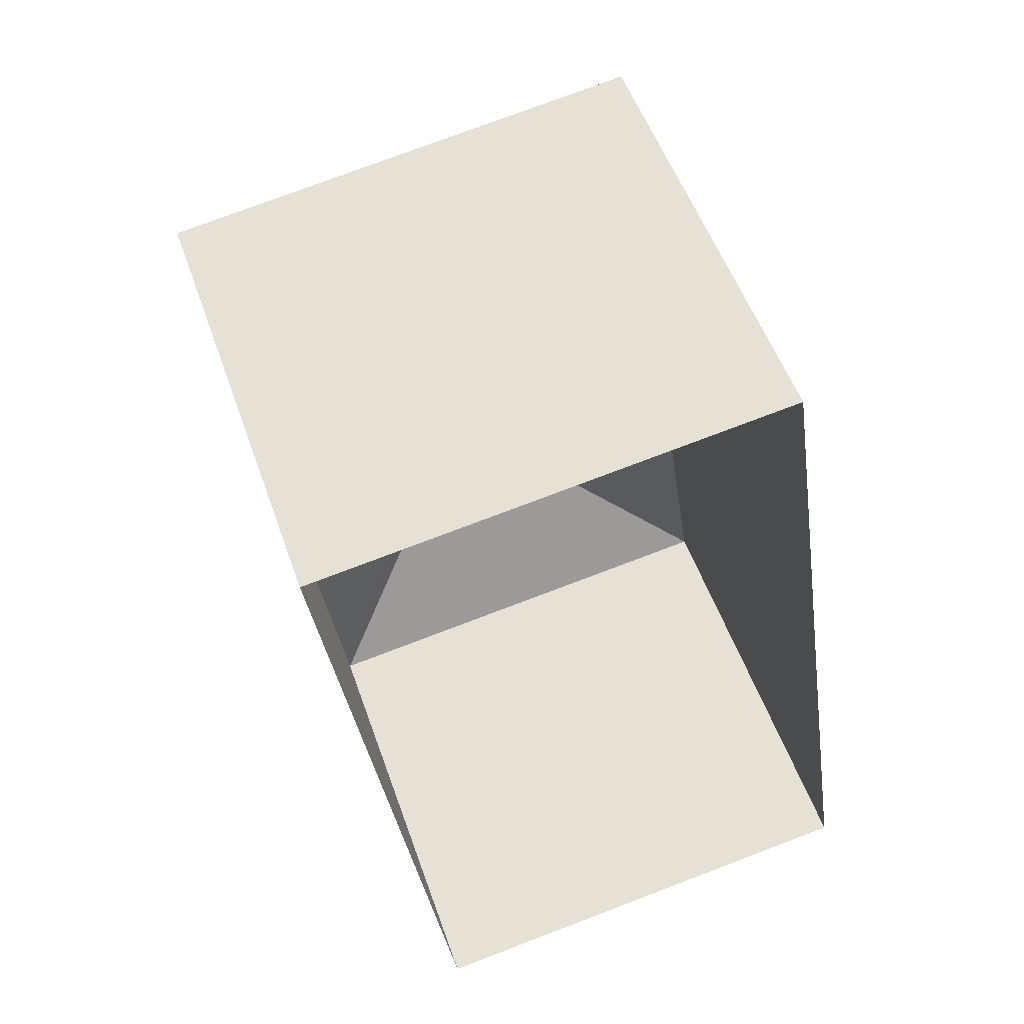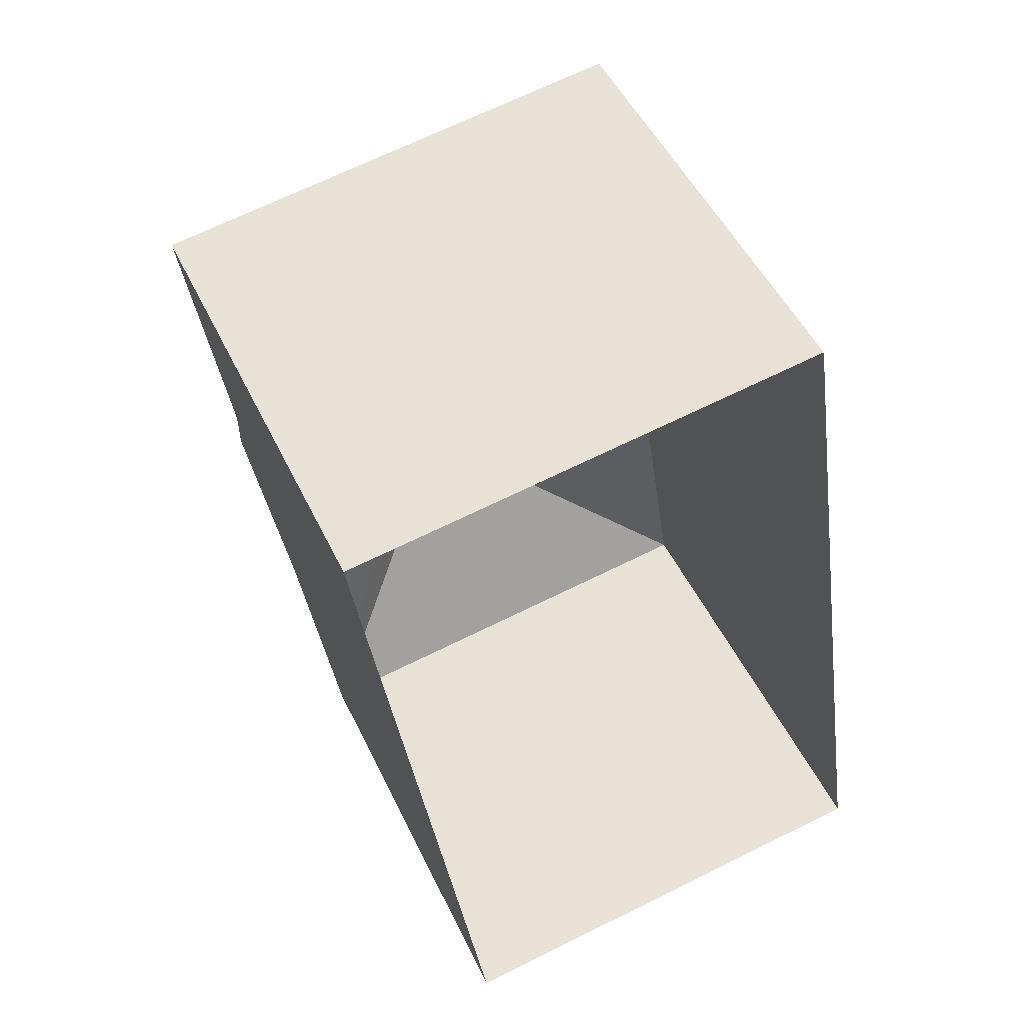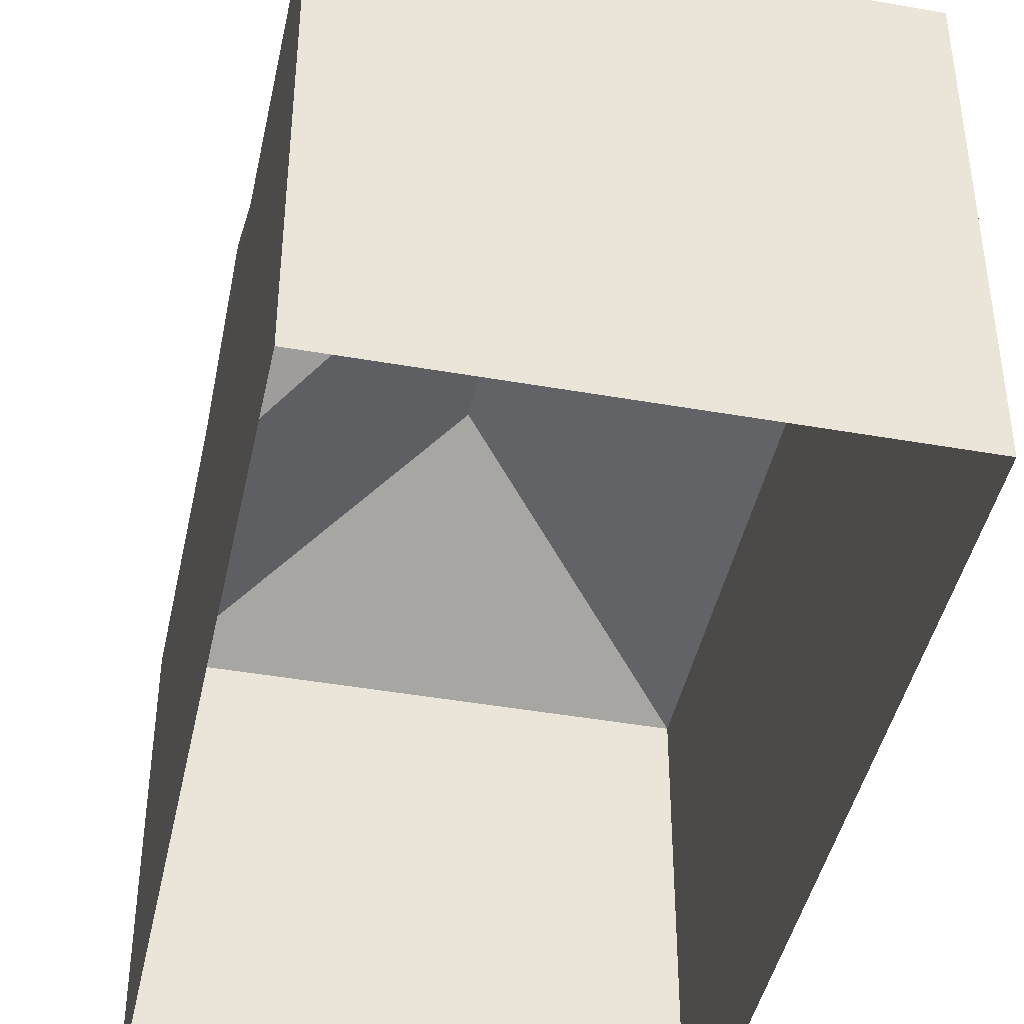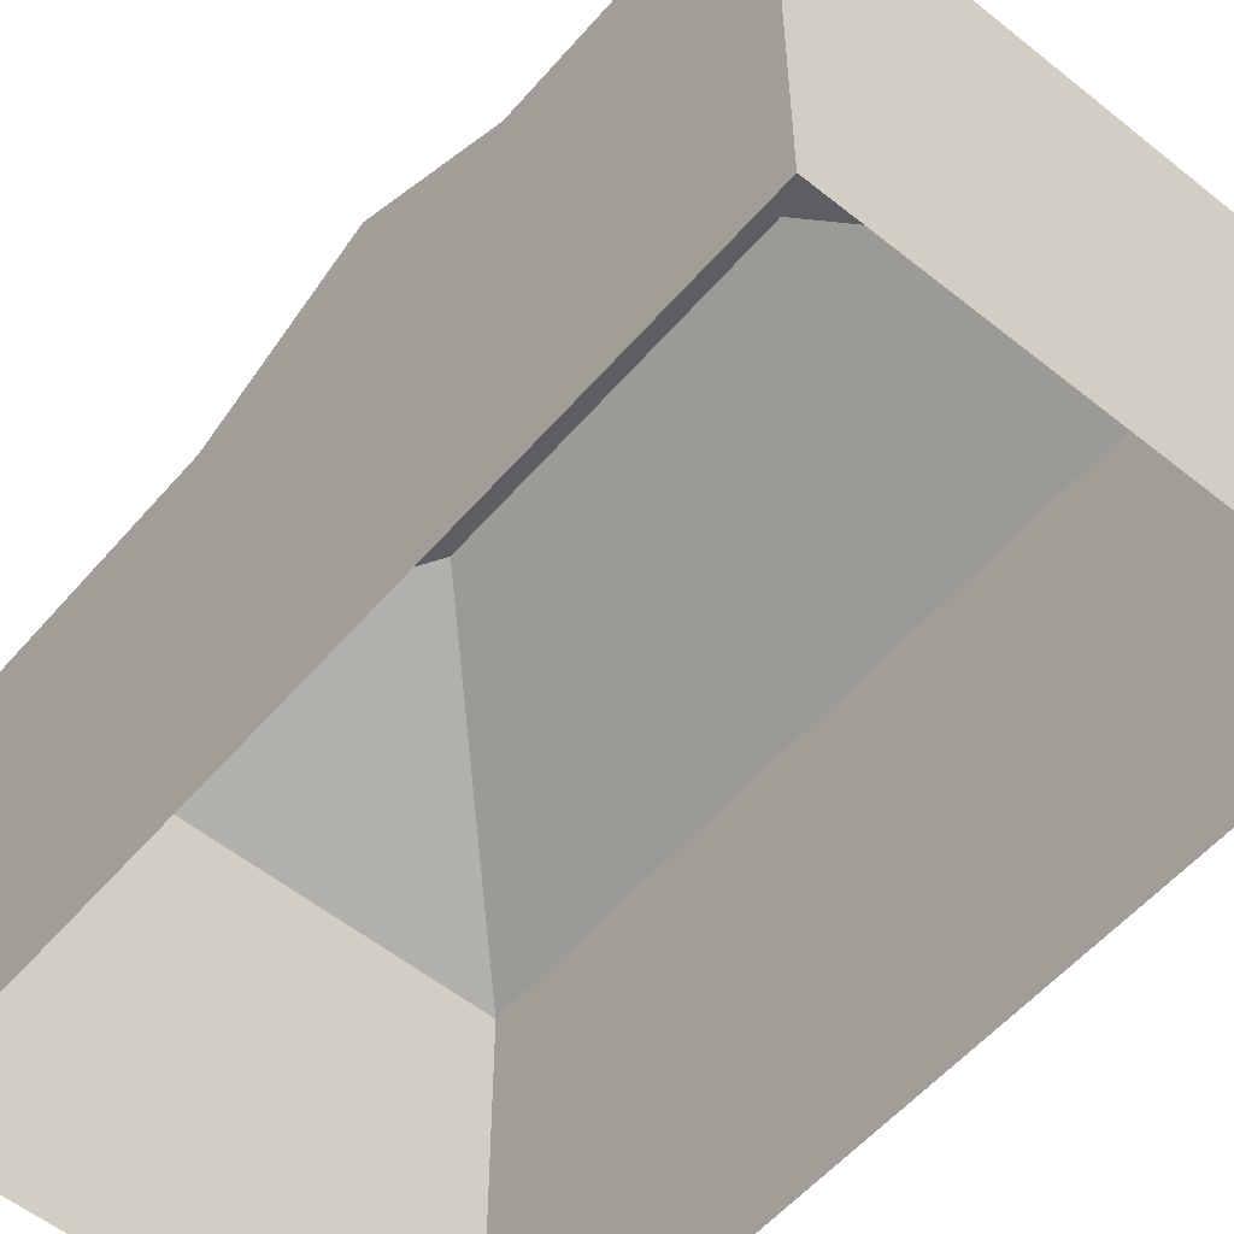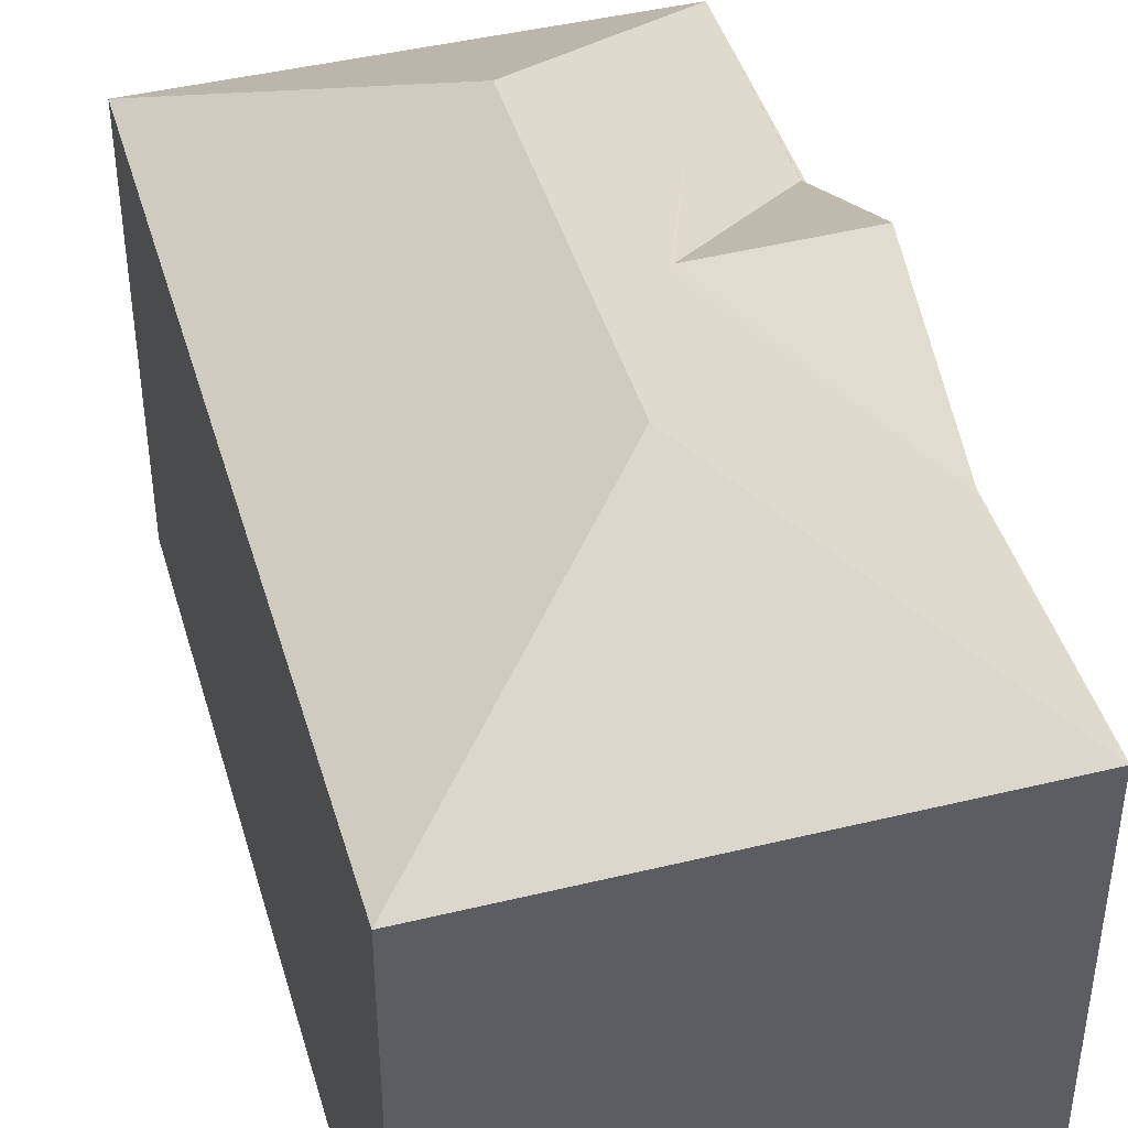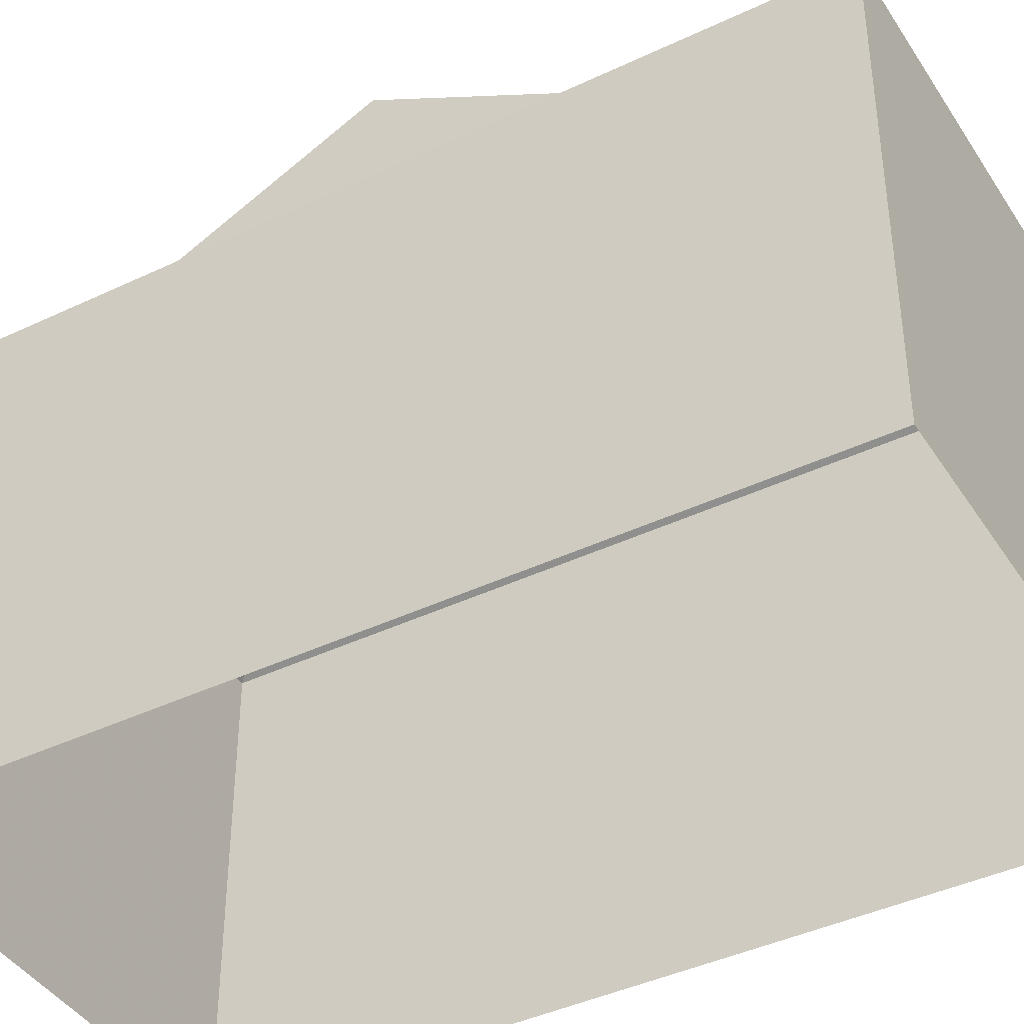
<metadata>
{"format":"obj","ext":"obj","renderer":"f3d","projection":"perspective","resolution":1024,"background":"white","views":[{"elev":52.4,"azim":161.1,"up":"+Y"},{"elev":49.6,"azim":155.2,"up":"+Y"},{"elev":-43.3,"azim":159.6,"up":"+Z"},{"elev":-55.9,"azim":131.3,"up":"+Z"},{"elev":43.7,"azim":-24.5,"up":"+Z"},{"elev":-41.6,"azim":111.4,"up":"+Z"}]}
</metadata>
<code>
v -8.853e+04 -9.854e+04 9.81
v -8.854e+04 -9.854e+04 9.81
v -8.854e+04 -9.853e+04 9.811
v -8.853e+04 -9.853e+04 9.811
v -8.853e+04 -9.854e+04 18.59
v -8.853e+04 -9.854e+04 16.54
v -8.853e+04 -9.854e+04 17.96
v -8.853e+04 -9.853e+04 16.57
v -8.853e+04 -9.853e+04 16.54
v -8.853e+04 -9.853e+04 17.33
v -8.853e+04 -9.854e+04 16.55
v -8.853e+04 -9.854e+04 17.98
v -8.853e+04 -9.853e+04 16.57
v -8.853e+04 -9.854e+04 16.55
v -8.853e+04 -9.853e+04 18.59
v -8.854e+04 -9.854e+04 16.54
v -8.854e+04 -9.853e+04 16.54
v -8.853e+04 -9.854e+04 17.91
v -8.853e+04 -9.854e+04 17.91
v -8.853e+04 -9.854e+04 17.25
f 1 2 3
f 4 1 3
f 5 6 7
f 8 9 10
f 6 9 11
f 12 5 7
f 13 9 8
f 14 9 13
f 7 6 11
f 14 11 9
f 12 10 15
f 12 15 5
f 10 9 15
f 16 15 17
f 18 14 19
f 20 13 10
f 7 11 14
f 13 8 10
f 20 10 18
f 14 18 12
f 7 14 12
f 18 10 12
f 5 15 16
f 15 9 17
f 6 5 16
f 20 18 19
f 13 20 19
f 16 3 2
f 16 17 3
f 13 19 14
f 4 6 1
f 4 9 6
f 17 4 3
f 17 9 4
f 6 2 1
f 6 16 2

</code>
